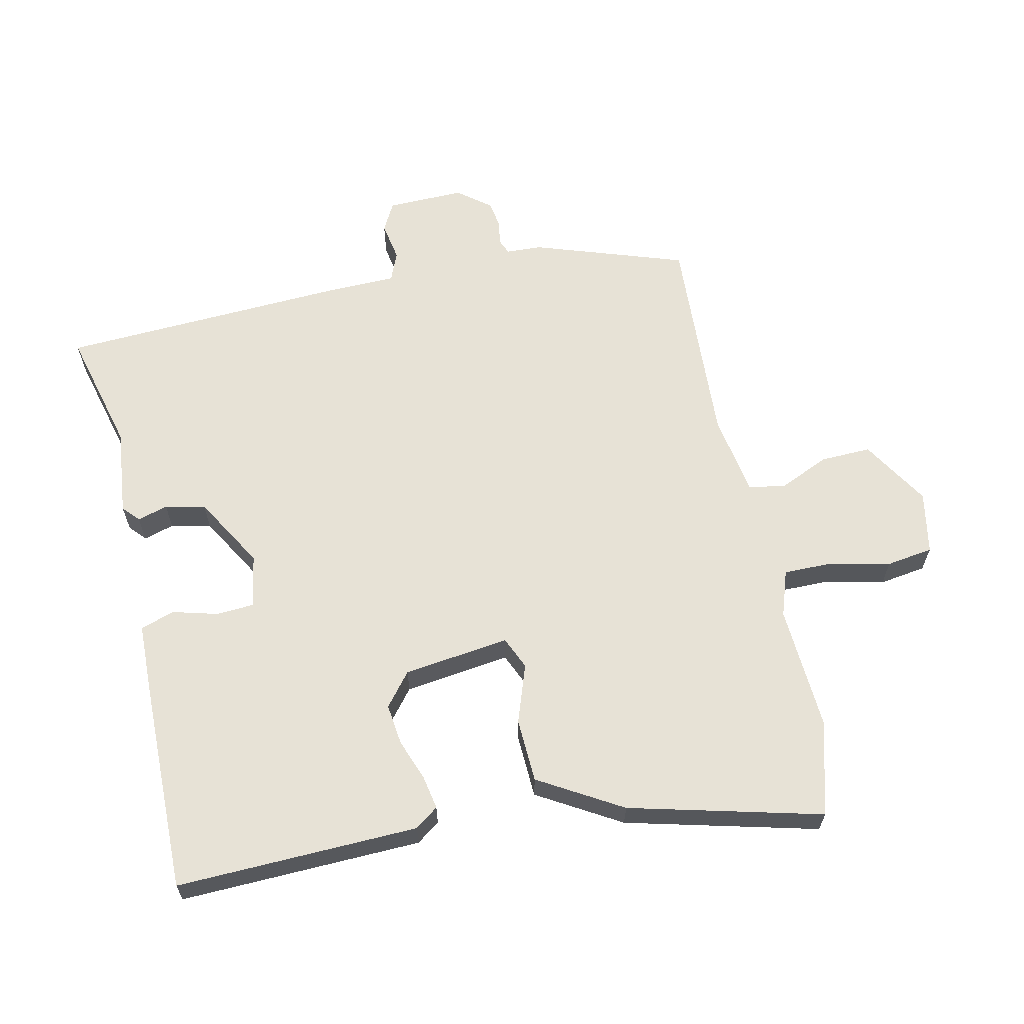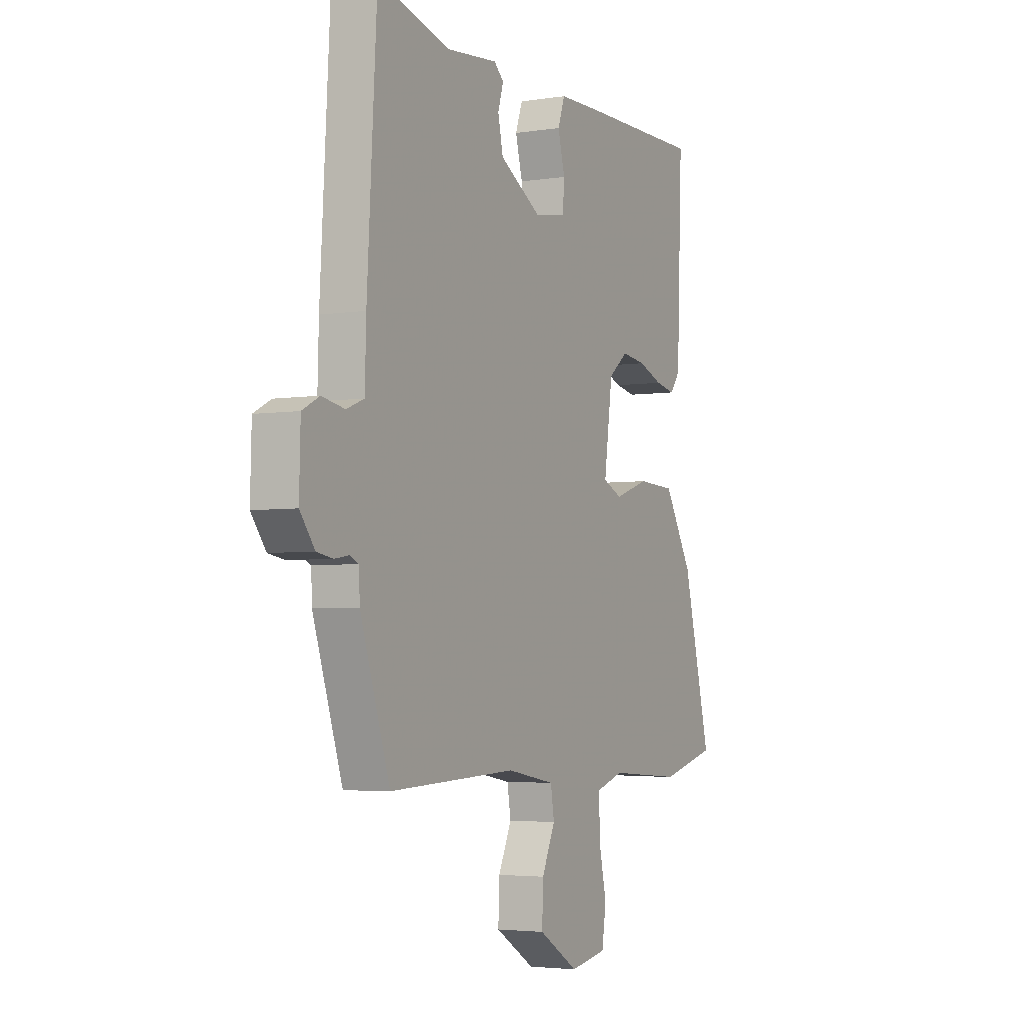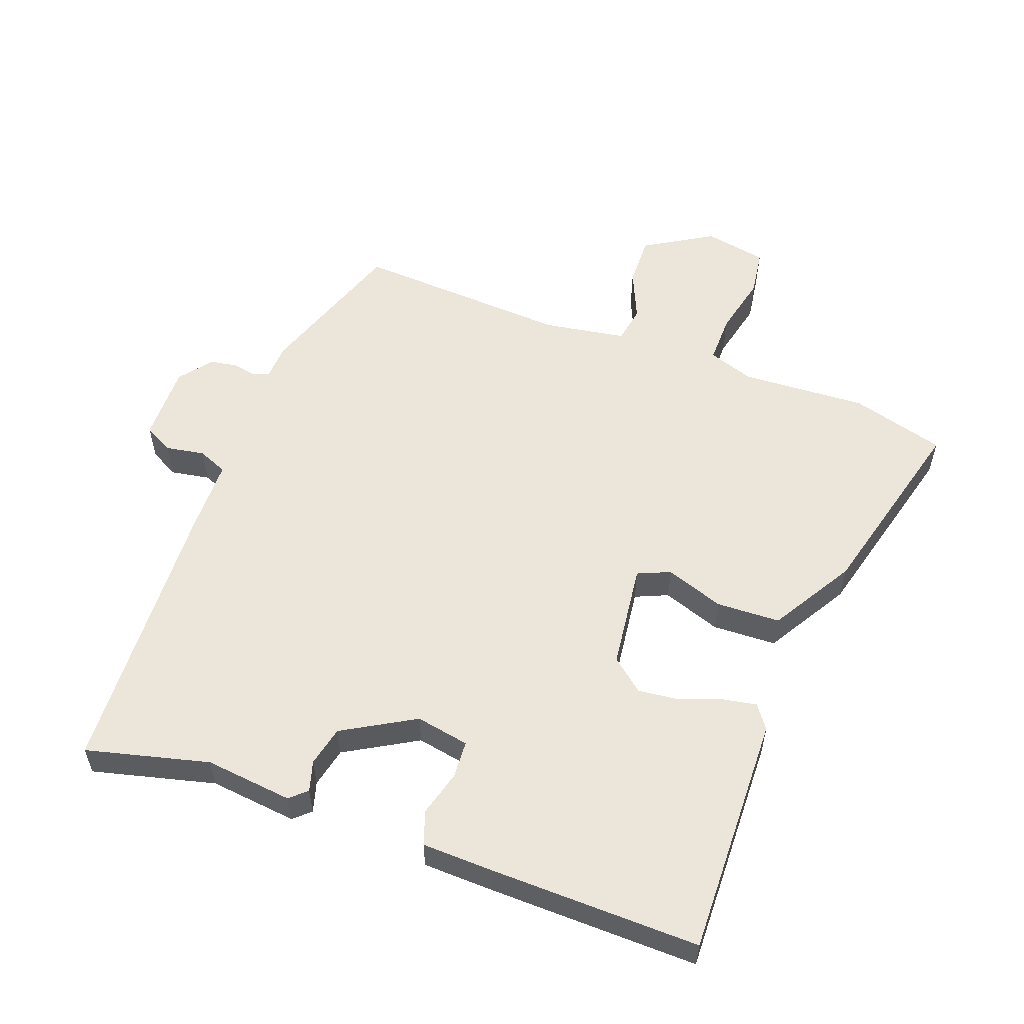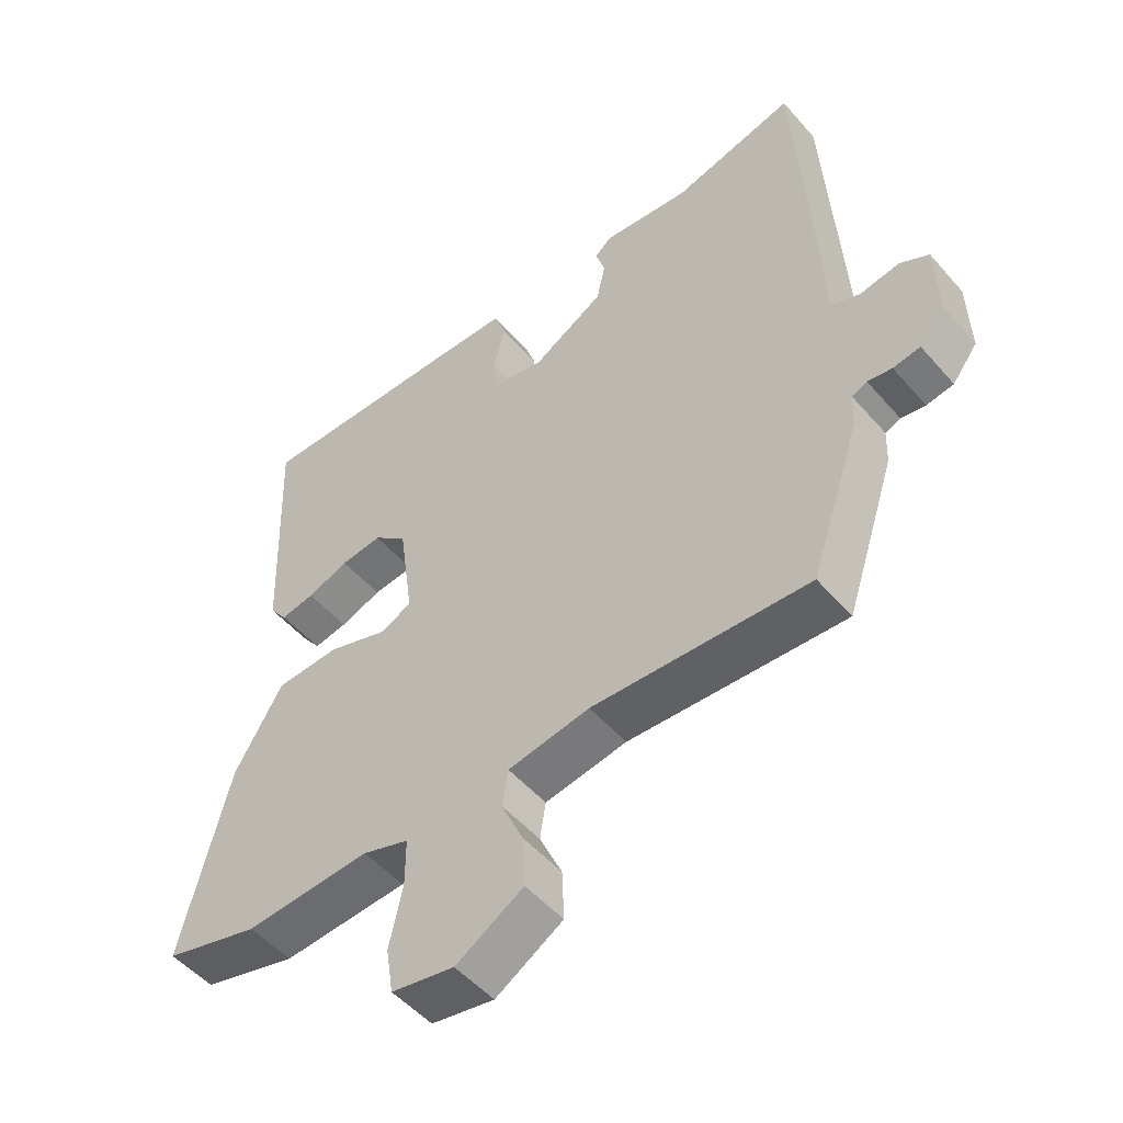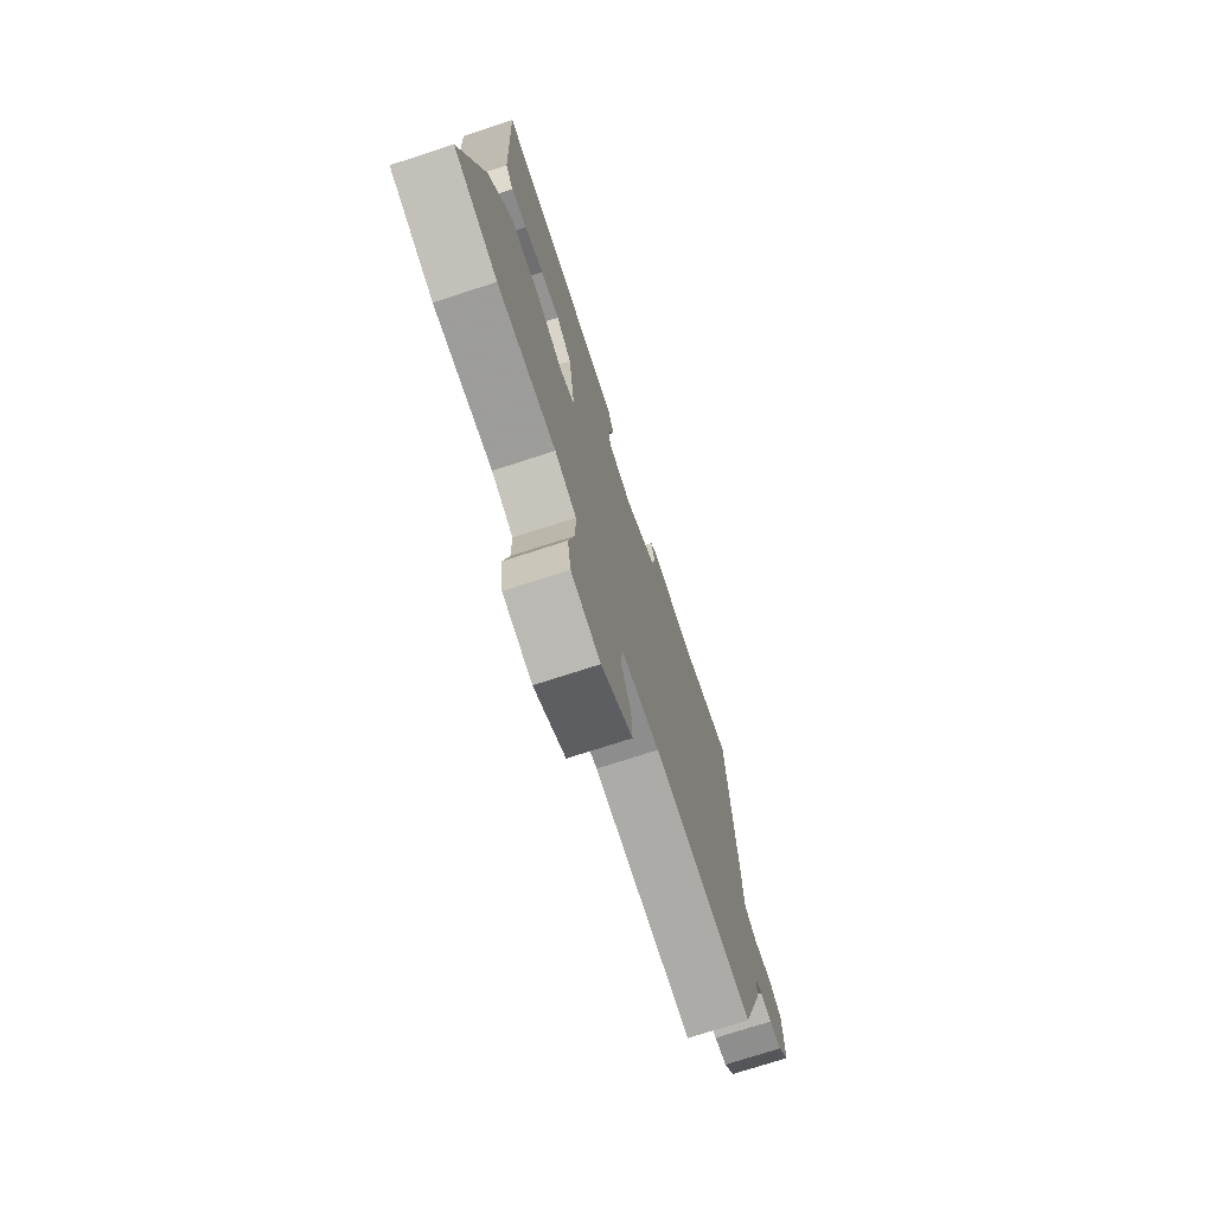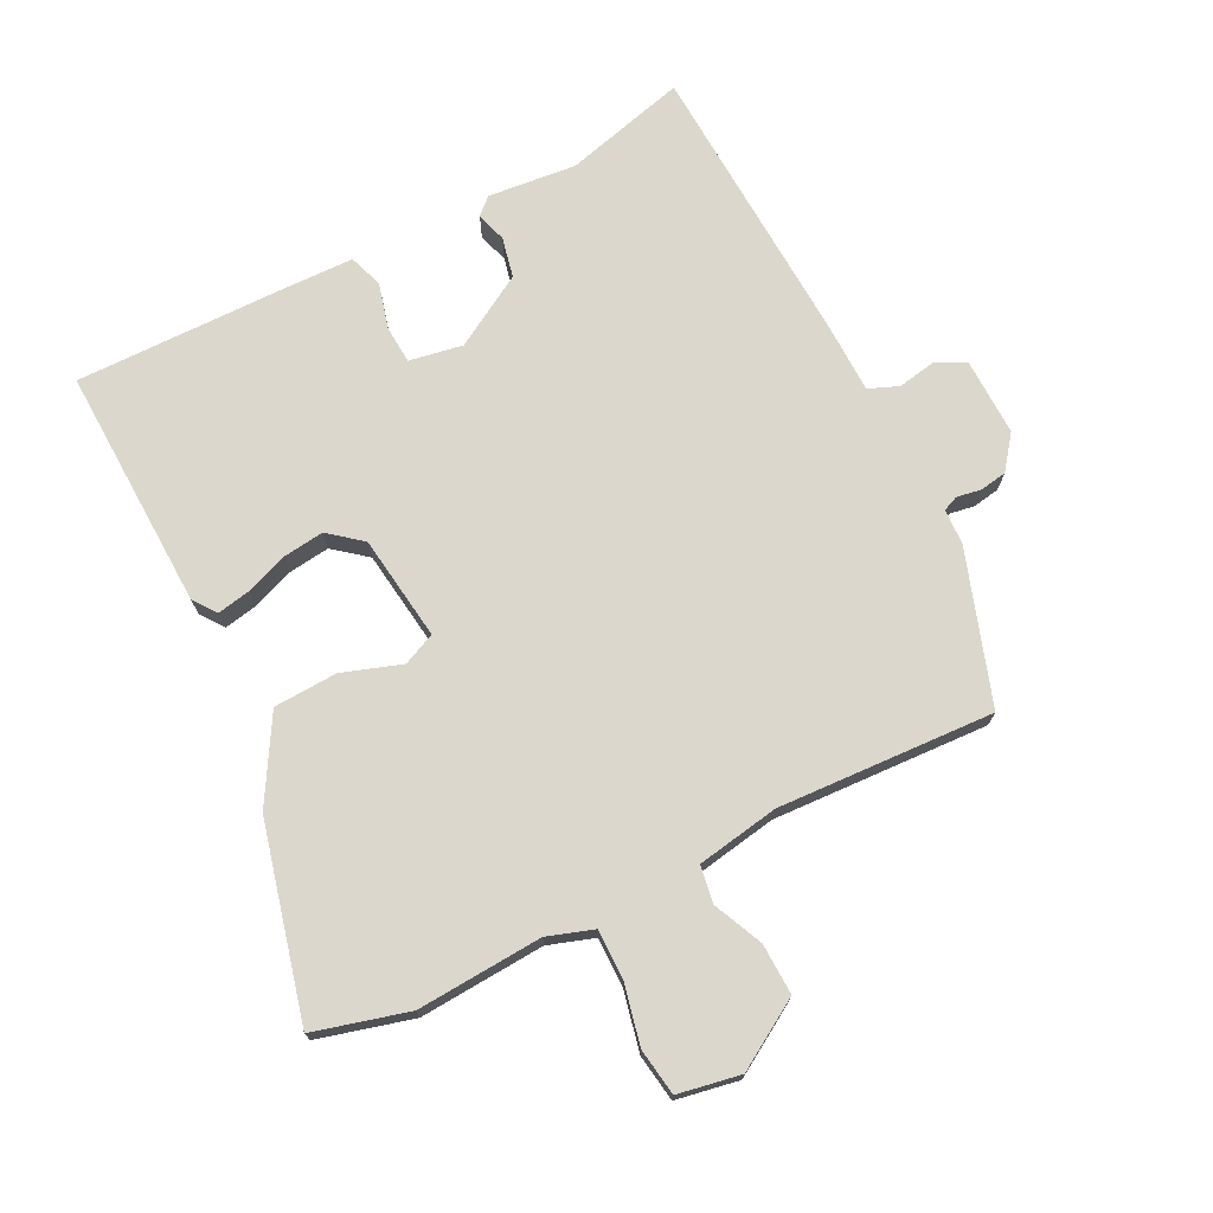
<metadata>
{"format":"obj","ext":"obj","renderer":"f3d","projection":"perspective","resolution":1024,"background":"white","views":[{"elev":63.2,"azim":78.1,"up":"+Y"},{"elev":-3.8,"azim":-62.4,"up":"+Z"},{"elev":56.0,"azim":21.0,"up":"+Y"},{"elev":-51.0,"azim":-140.6,"up":"+Z"},{"elev":-73.9,"azim":108.0,"up":"+Z"},{"elev":73.0,"azim":153.5,"up":"+Y"}]}
</metadata>
<code>
v -0.475 0.07 0.531
v -0.29 0.07 0.482
v -0.157 0.07 0.495
v -0.132 0.07 0.472
v -0.146 0.07 0.426
v -0.133 0.07 0.365
v -0.025 0.07 0.301
v 0.056 0.07 0.315
v 0.06 0.07 0.372
v 0.042 0.07 0.441
v 0.06 0.07 0.492
v 0.169 0.07 0.494
v 0.486 0.07 0.496
v 0.472 0.07 0.129
v 0.446 0.07 0.094
v 0.395 0.07 0.104
v 0.332 0.07 0.128
v 0.27 0.07 0.136
v 0.22 0.07 0.096
v 0.198 0.07 -0.064
v 0.247 0.07 -0.086
v 0.336 0.07 -0.056
v 0.433 0.07 -0.061
v 0.506 0.07 -0.187
v 0.578 0.07 -0.479
v 0.435 0.07 -0.517
v 0.245 0.07 -0.504
v 0.175 0.07 -0.527
v 0.175 0.07 -0.601
v 0.195 0.07 -0.693
v 0.184 0.07 -0.764
v 0.089 0.07 -0.781
v -0.013 0.07 -0.718
v -0.01 0.07 -0.641
v 0.024 0.07 -0.566
v 0.015 0.07 -0.51
v -0.109 0.07 -0.488
v -0.437 0.07 -0.503
v -0.513 0.07 -0.273
v -0.515 0.07 -0.219
v -0.538 0.07 -0.209
v -0.575 0.07 -0.215
v -0.616 0.07 -0.208
v -0.654 0.07 -0.158
v -0.651 0.07 -0.041
v -0.607 0.07 -0.018
v -0.548 0.07 -0.029
v -0.503 0.07 -0.011
v -0.5 0.07 0.1
v -0.475 0 0.531
v -0.29 0 0.482
v -0.157 0 0.495
v -0.132 0 0.472
v -0.146 0 0.426
v -0.133 0 0.365
v -0.025 0 0.301
v 0.056 0 0.315
v 0.06 0 0.372
v 0.042 0 0.441
v 0.06 0 0.492
v 0.169 0 0.494
v 0.486 0 0.496
v 0.472 0 0.129
v 0.446 0 0.094
v 0.395 0 0.104
v 0.332 0 0.128
v 0.27 0 0.136
v 0.22 0 0.096
v 0.198 0 -0.064
v 0.247 0 -0.086
v 0.336 0 -0.056
v 0.433 0 -0.061
v 0.506 0 -0.187
v 0.578 0 -0.479
v 0.435 0 -0.517
v 0.245 0 -0.504
v 0.175 0 -0.527
v 0.175 0 -0.601
v 0.195 0 -0.693
v 0.184 0 -0.764
v 0.089 0 -0.781
v -0.013 0 -0.718
v -0.01 0 -0.641
v 0.024 0 -0.566
v 0.015 0 -0.51
v -0.109 0 -0.488
v -0.437 0 -0.503
v -0.513 0 -0.273
v -0.515 0 -0.219
v -0.538 0 -0.209
v -0.575 0 -0.215
v -0.616 0 -0.208
v -0.654 0 -0.158
v -0.651 0 -0.041
v -0.607 0 -0.018
v -0.548 0 -0.029
v -0.503 0 -0.011
v -0.5 0 0.1
f 48 49 1 2
f 44 45 46 47
f 44 47 48
f 41 42 43 44
f 40 41 44 48
f 37 38 39 40
f 36 37 40 48
f 32 33 34 35
f 32 35 36
f 29 30 31 32
f 28 29 32 36
f 27 28 36 48
f 21 22 23 24
f 21 24 25 26
f 14 15 16 17
f 14 17 18
f 13 14 18
f 12 13 18 19
f 9 10 11 12
f 8 9 12 19
f 2 3 4 5
f 2 5 6
f 48 2 6
f 27 48 6 7
f 20 21 26 27
f 20 27 7 8
f 8 19 20
f 51 50 98 97
f 96 95 94 93
f 97 96 93
f 93 92 91 90
f 97 93 90 89
f 89 88 87 86
f 97 89 86 85
f 84 83 82 81
f 85 84 81
f 81 80 79 78
f 85 81 78 77
f 97 85 77 76
f 73 72 71 70
f 75 74 73 70
f 66 65 64 63
f 67 66 63
f 67 63 62
f 68 67 62 61
f 61 60 59 58
f 68 61 58 57
f 54 53 52 51
f 55 54 51
f 55 51 97
f 56 55 97 76
f 76 75 70 69
f 57 56 76 69
f 69 68 57
f 1 50 51 2
f 2 51 52 3
f 3 52 53 4
f 4 53 54 5
f 5 54 55 6
f 6 55 56 7
f 7 56 57 8
f 8 57 58 9
f 9 58 59 10
f 10 59 60 11
f 11 60 61 12
f 12 61 62 13
f 13 62 63 14
f 14 63 64 15
f 15 64 65 16
f 16 65 66 17
f 17 66 67 18
f 18 67 68 19
f 19 68 69 20
f 20 69 70 21
f 21 70 71 22
f 22 71 72 23
f 23 72 73 24
f 24 73 74 25
f 25 74 75 26
f 26 75 76 27
f 27 76 77 28
f 28 77 78 29
f 29 78 79 30
f 30 79 80 31
f 31 80 81 32
f 32 81 82 33
f 33 82 83 34
f 34 83 84 35
f 35 84 85 36
f 36 85 86 37
f 37 86 87 38
f 38 87 88 39
f 39 88 89 40
f 40 89 90 41
f 41 90 91 42
f 42 91 92 43
f 43 92 93 44
f 44 93 94 45
f 45 94 95 46
f 46 95 96 47
f 47 96 97 48
f 48 97 98 49
f 49 98 50 1

</code>
